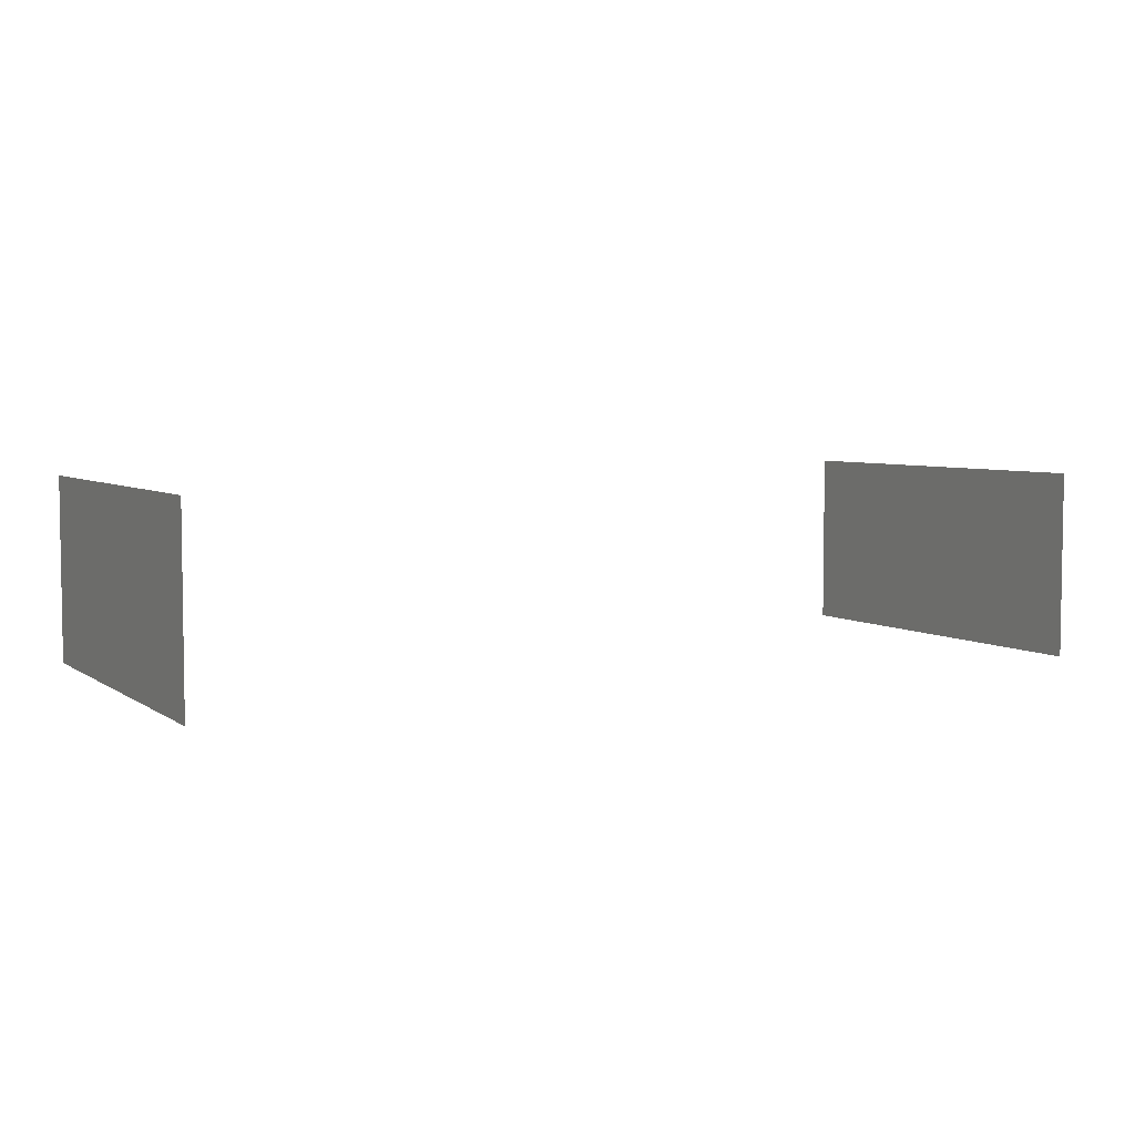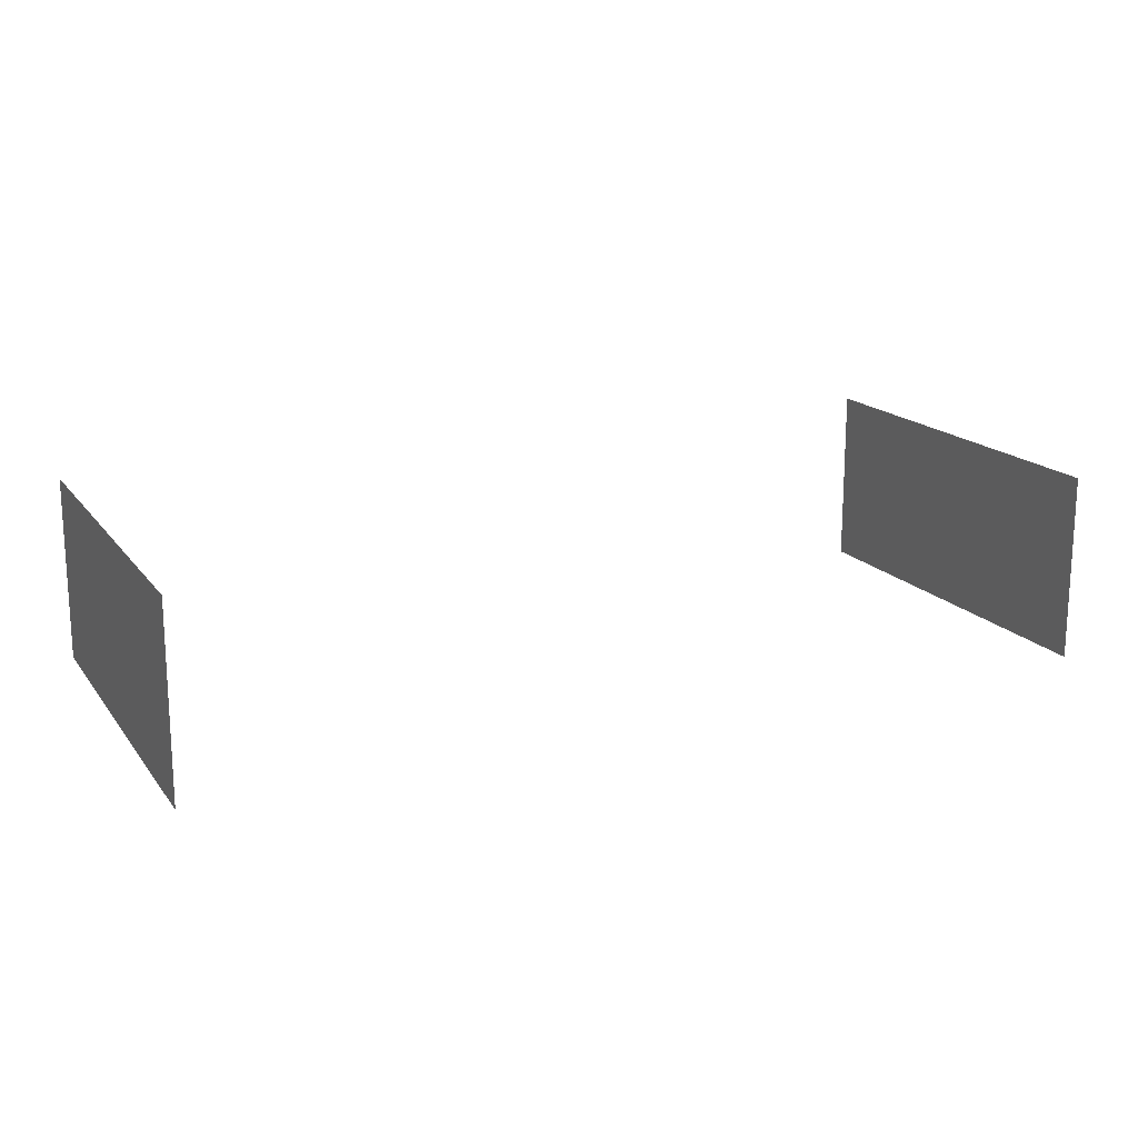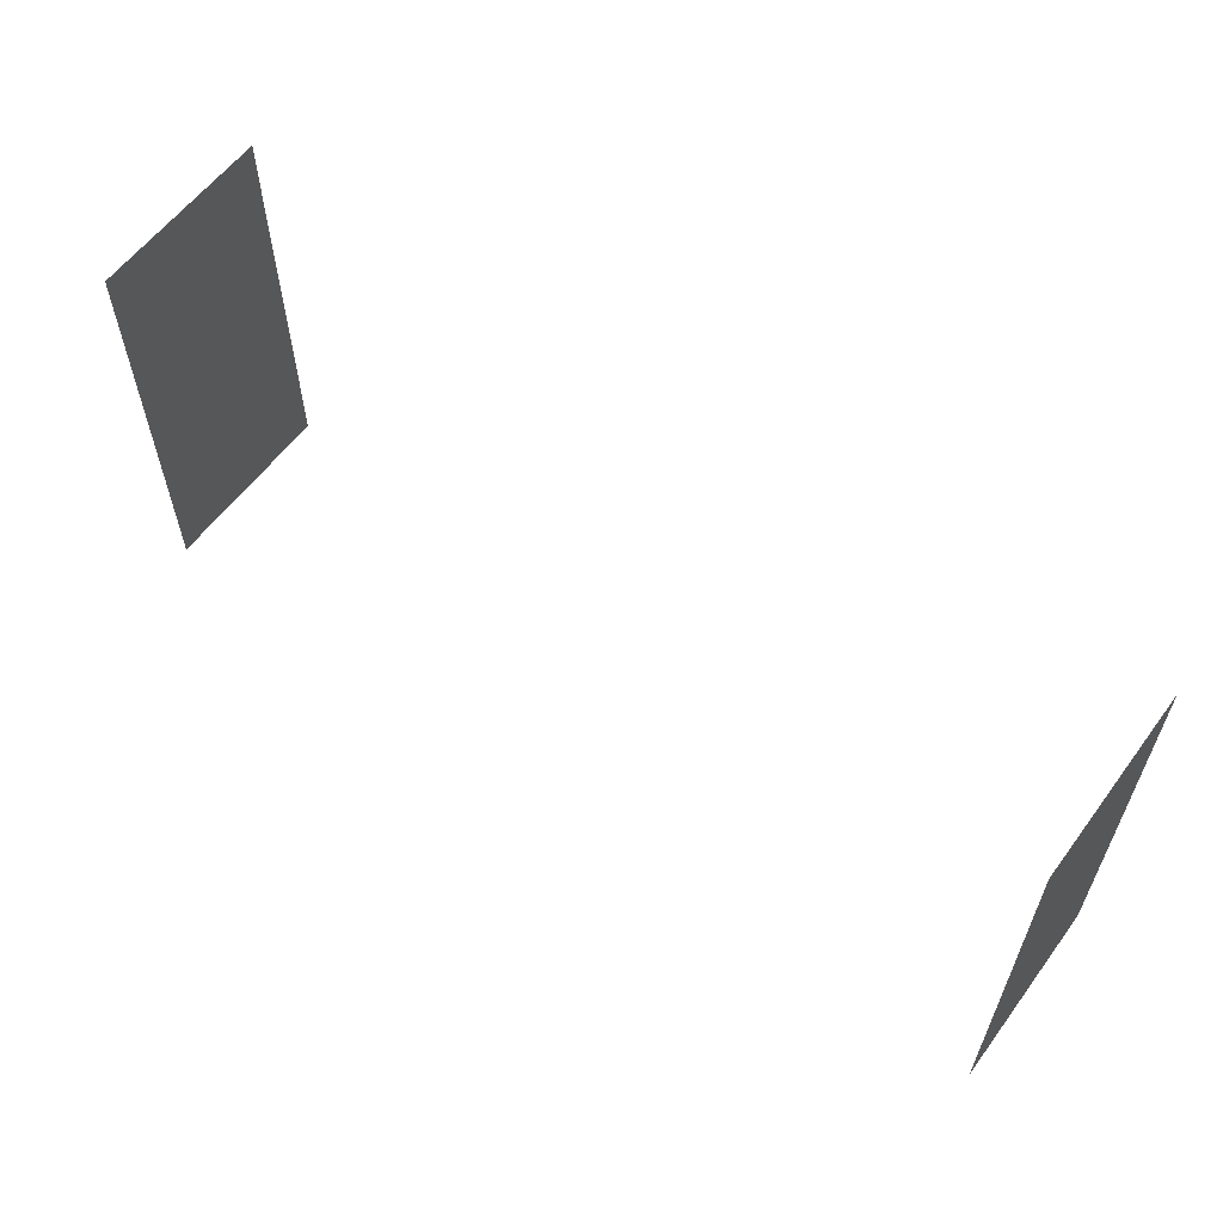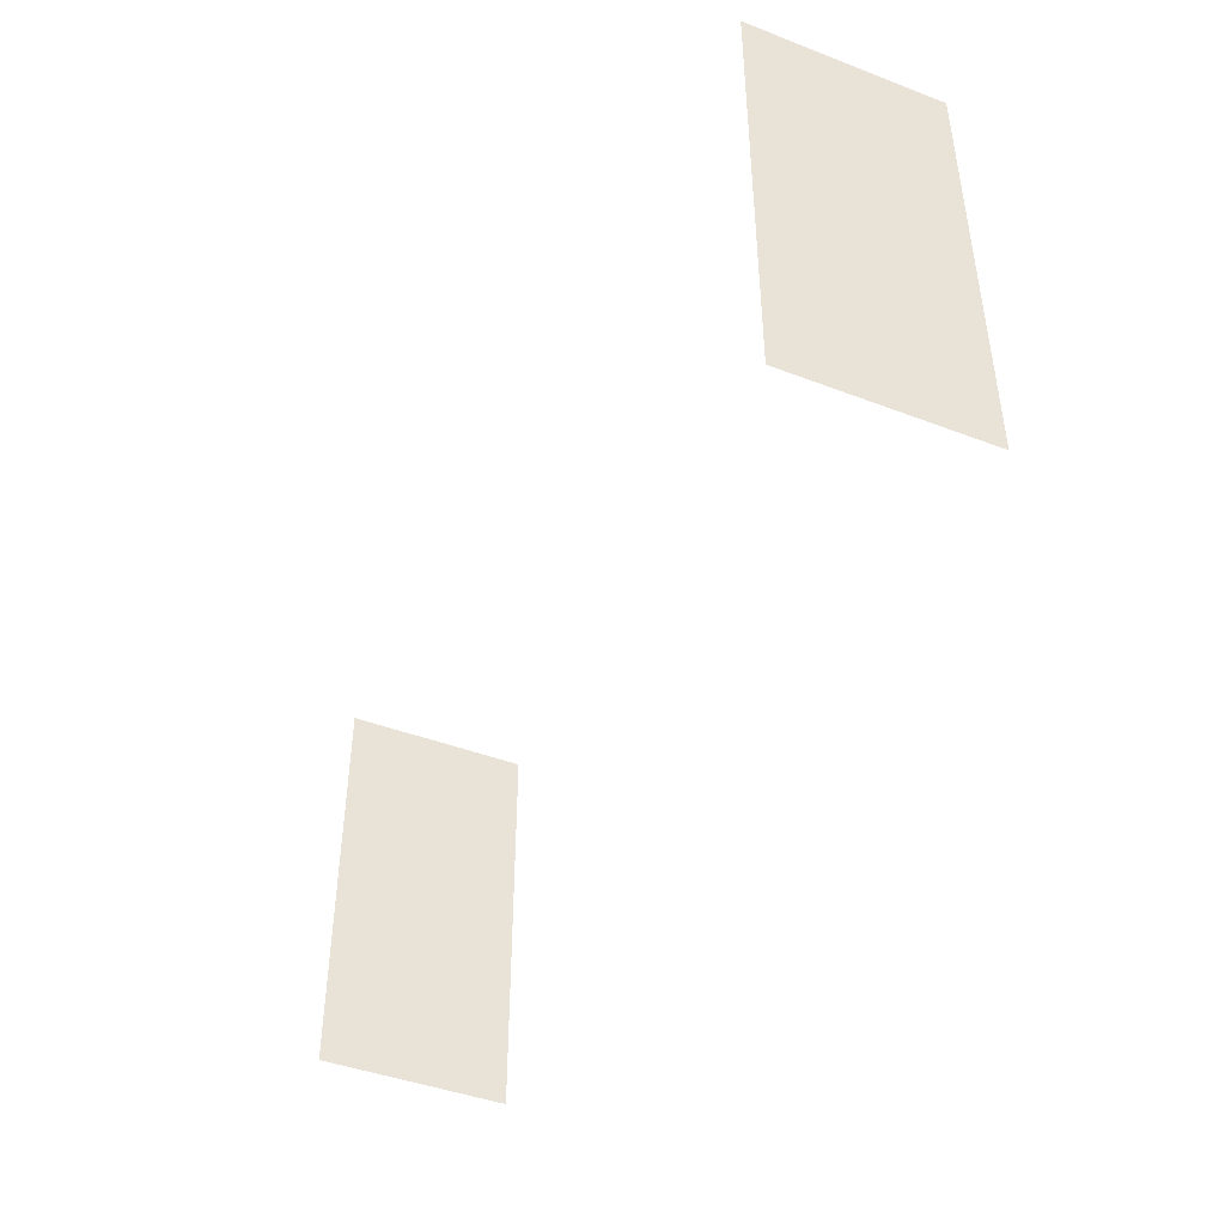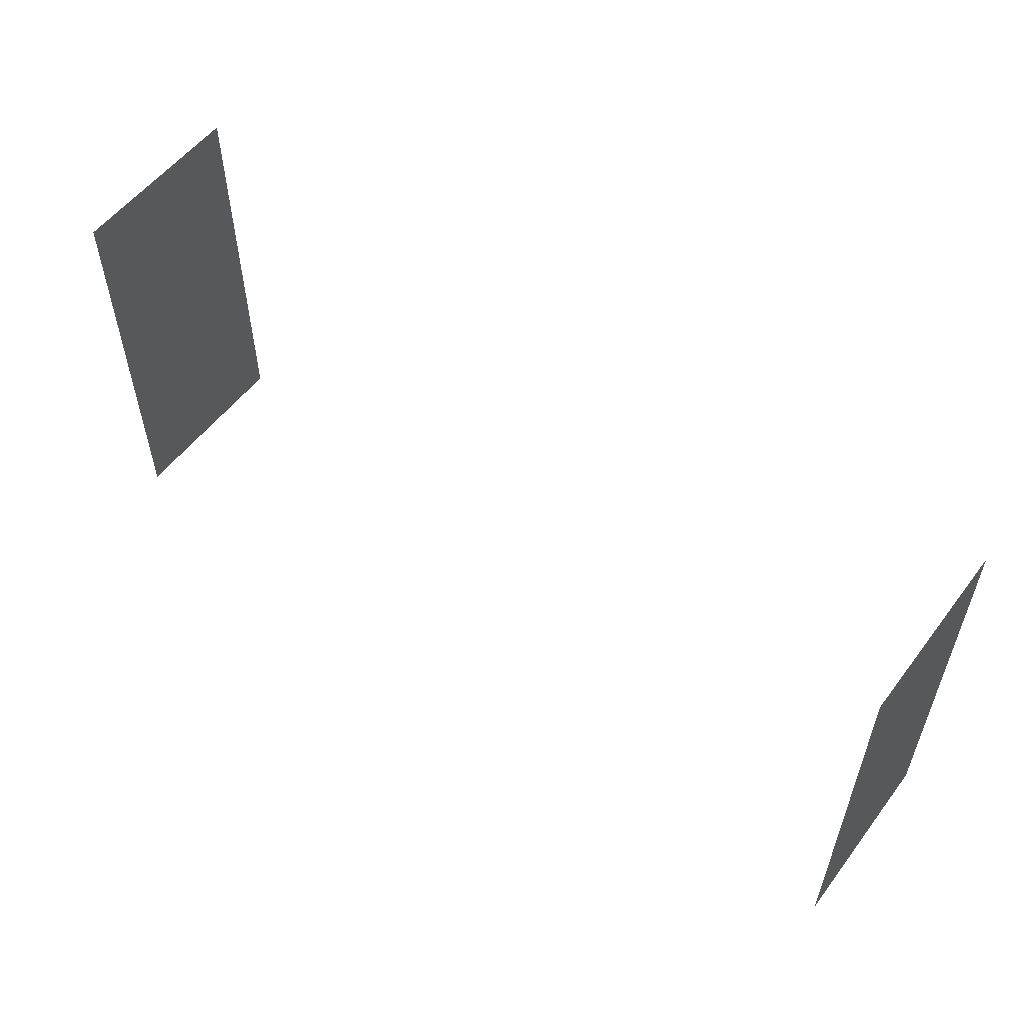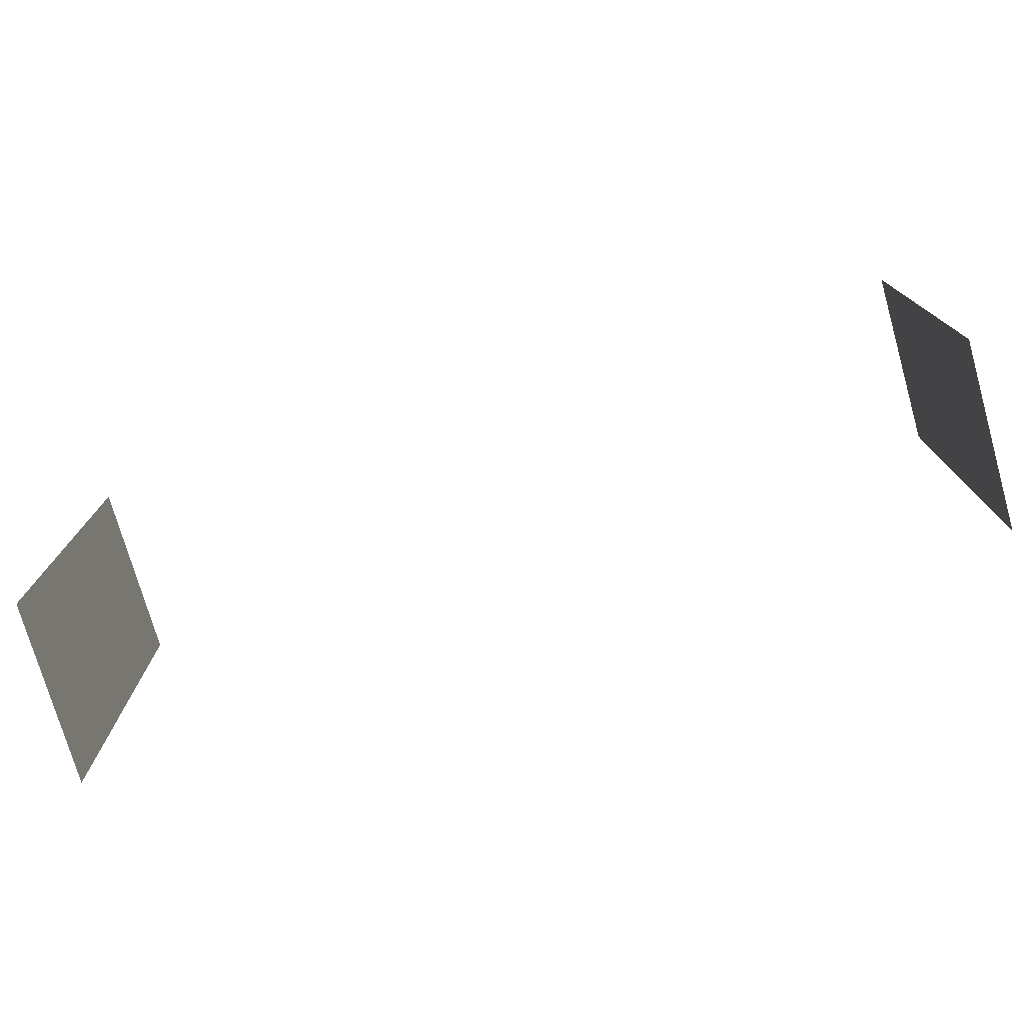
<metadata>
{"format":"obj","ext":"obj","renderer":"f3d","projection":"perspective","resolution":1024,"background":"white","views":[{"elev":5.1,"azim":152.6,"up":"+Y"},{"elev":16.8,"azim":-24.8,"up":"+Y"},{"elev":59.4,"azim":36.4,"up":"+Z"},{"elev":-43.9,"azim":-114.1,"up":"+Z"},{"elev":55.2,"azim":36.6,"up":"+Z"},{"elev":-75.7,"azim":-164.1,"up":"+Z"}]}
</metadata>
<code>
o power_bar.001_Cube.002
v 0.2925 1.281 -0.2196
v 0.2925 1.281 0.04981
v 0.2925 1.401 -0.2196
v 0.2925 1.401 0.04981
v -0.2925 1.281 -0.2196
v -0.2925 1.281 0.04981
v -0.2925 1.401 -0.2196
v -0.2925 1.401 0.04981
f 3 2 1
f 6 7 5
f 3 4 2
f 6 8 7

</code>
